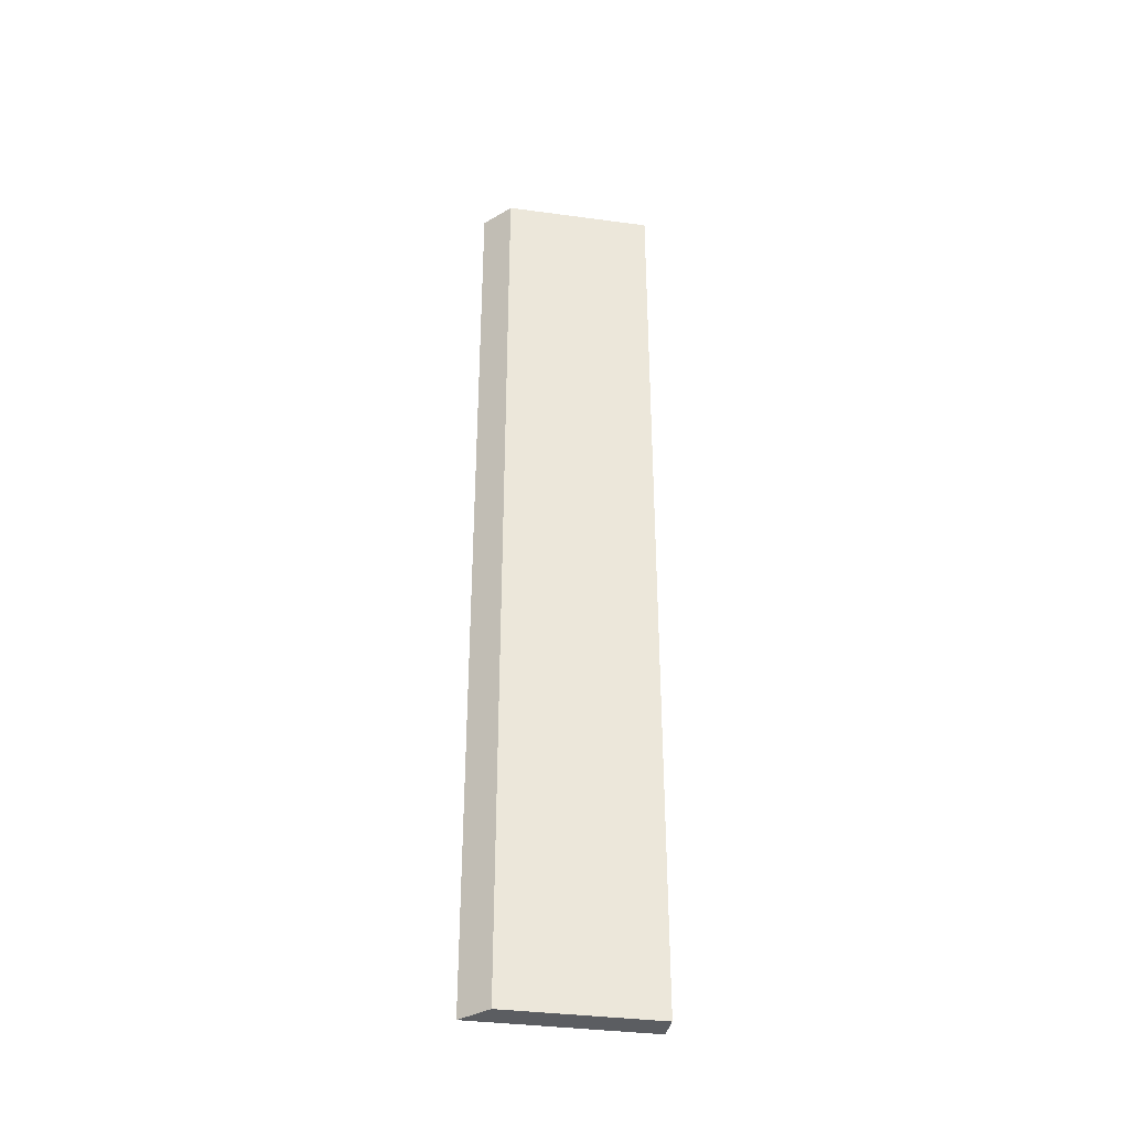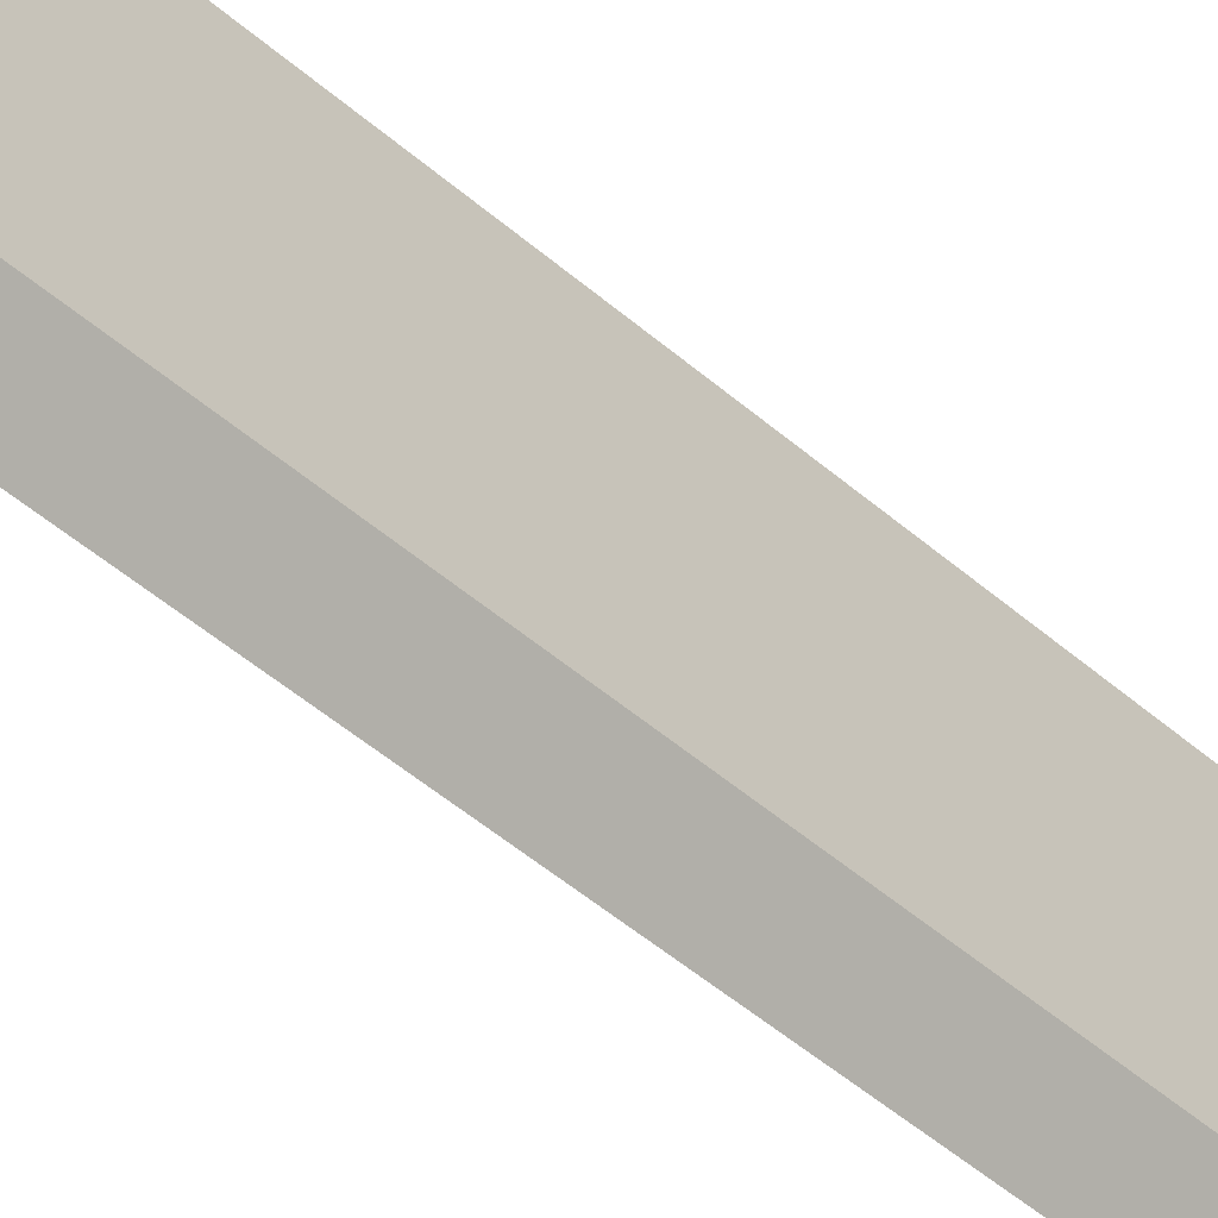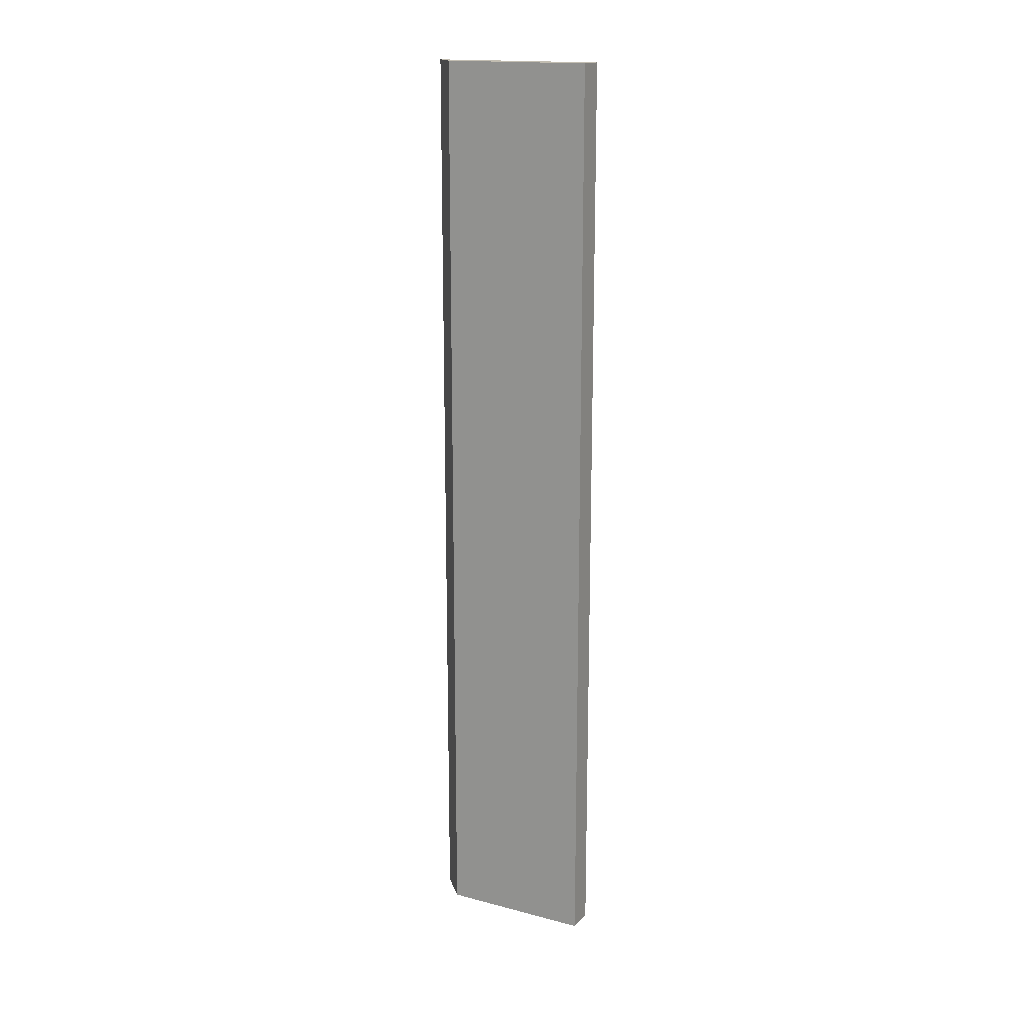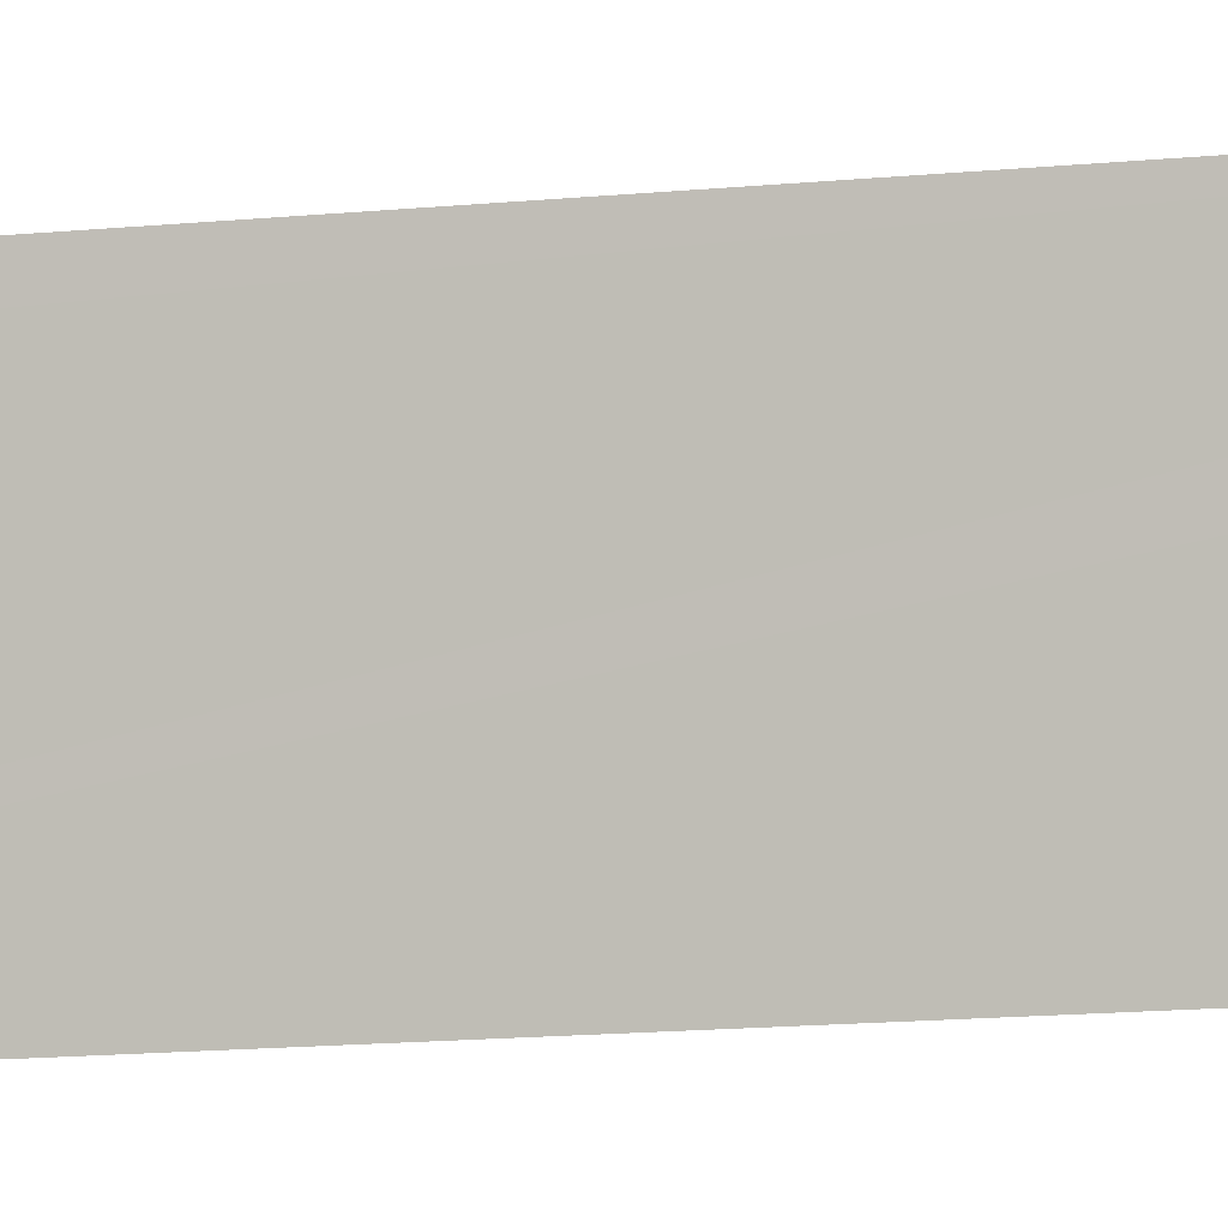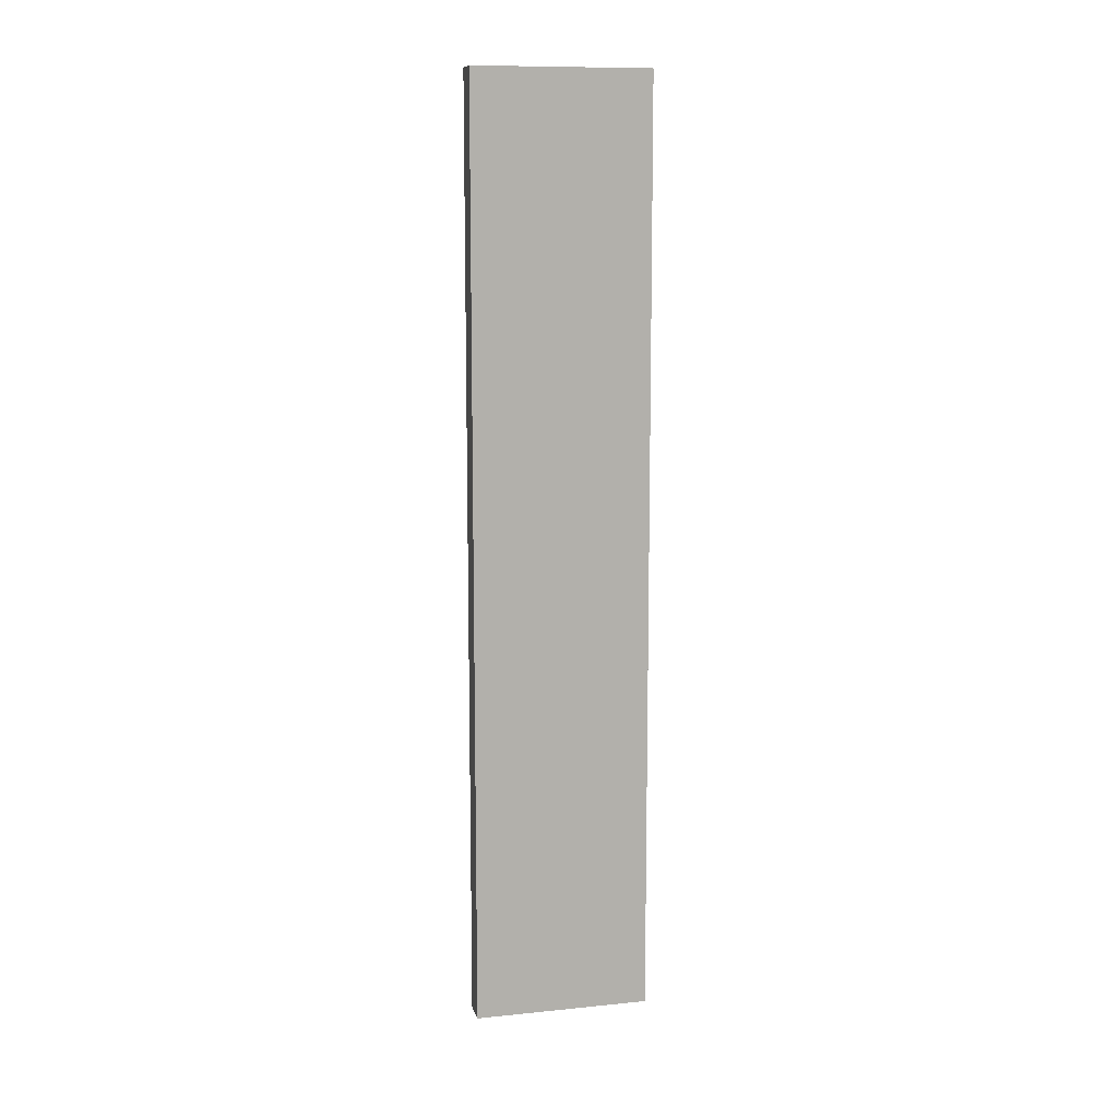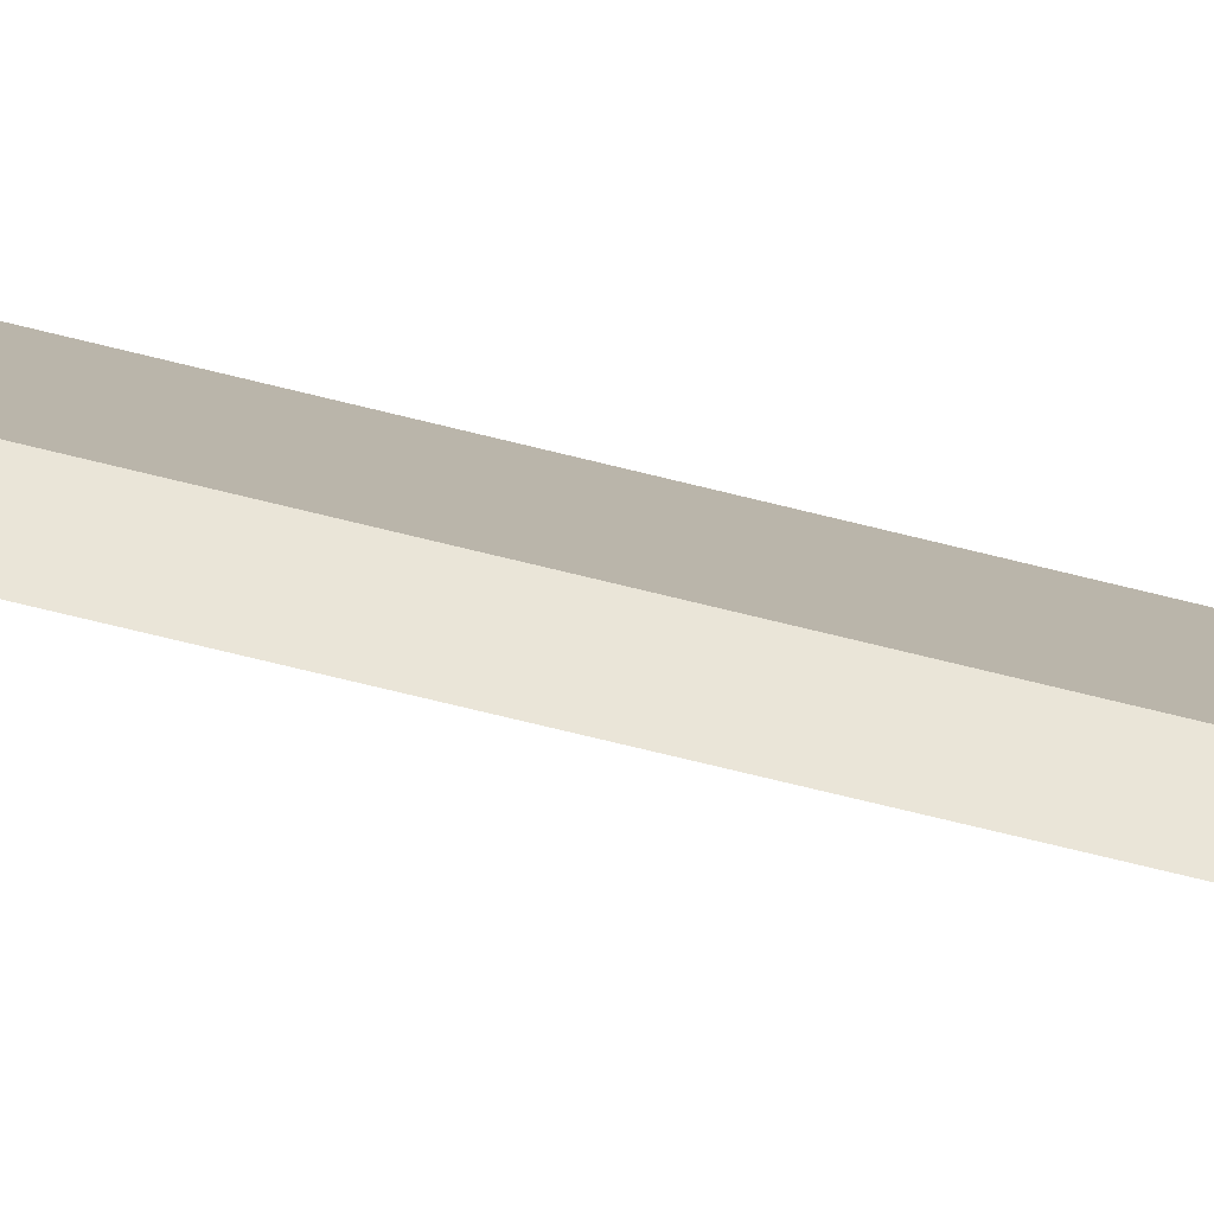
<metadata>
{"format":"obj","ext":"obj","renderer":"f3d","projection":"perspective","resolution":1024,"background":"white","views":[{"elev":-36.0,"azim":-89.7,"up":"+Y"},{"elev":-41.3,"azim":-137.8,"up":"+Z"},{"elev":16.8,"azim":-52.0,"up":"+Y"},{"elev":-12.3,"azim":104.2,"up":"+Z"},{"elev":11.0,"azim":86.7,"up":"+Y"},{"elev":-69.2,"azim":-104.1,"up":"+Z"}]}
</metadata>
<code>
v  0.971 16.65 2.555
v  0.403 16.65 2.216
v  0.481 16.65 2.645
v  0 16.65 1.019e-15
v  0.893 16.65 2.126
v  0.405 16.65 -0.532
v  0.405 3.258e-17 -0.532
v  0 0 0
v  0.481 -1.62e-16 2.645
v  0.403 -1.357e-16 2.216
v  0.971 -1.564e-16 2.555
v  0.893 -1.302e-16 2.126
g defaultobject
f 1 2 3
f 2 1 4
f 4 1 5
f 4 5 6
f 7 4 6
f 4 7 8
f 8 2 4
f 2 8 3
f 3 8 9
f 9 8 10
f 9 1 3
f 1 9 11
f 5 7 6
f 7 5 1
f 7 1 12
f 12 1 11
f 10 11 9
f 11 10 12
f 12 10 8
f 12 8 7

</code>
